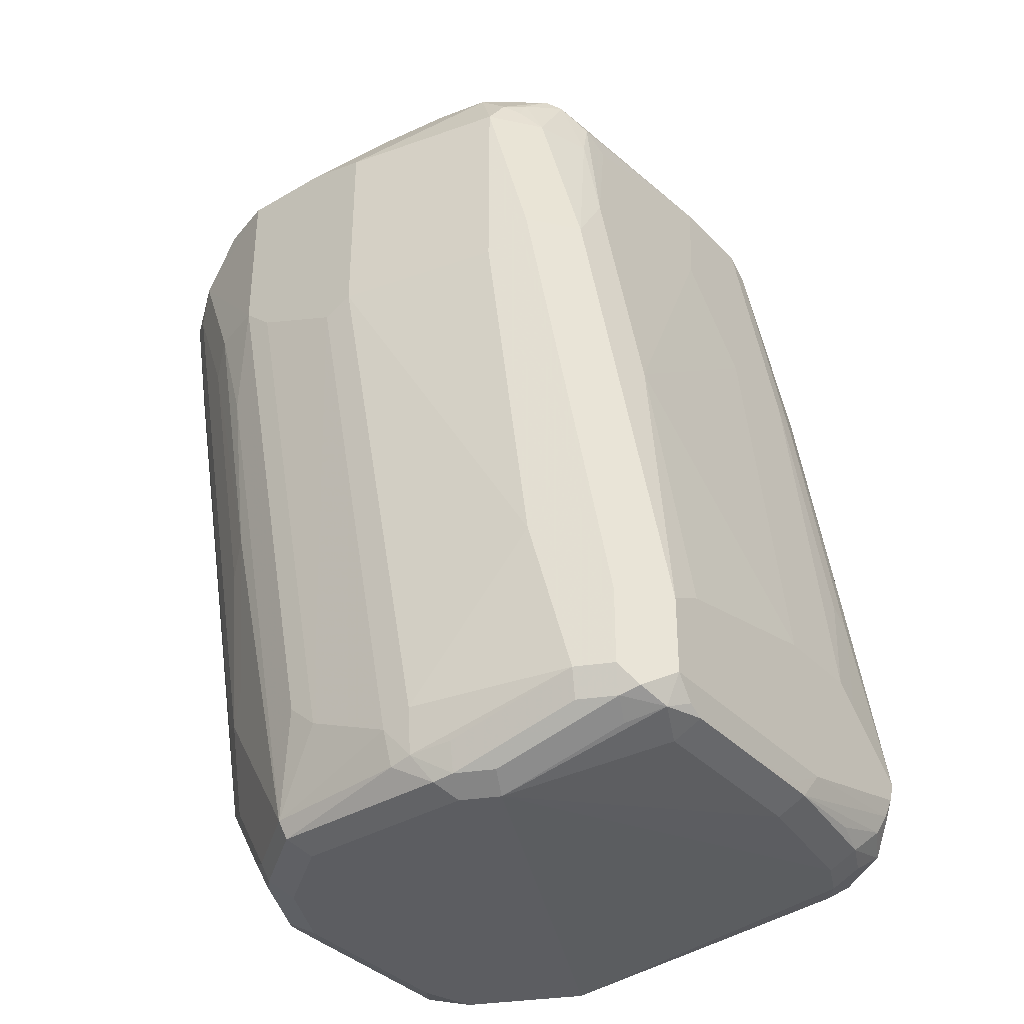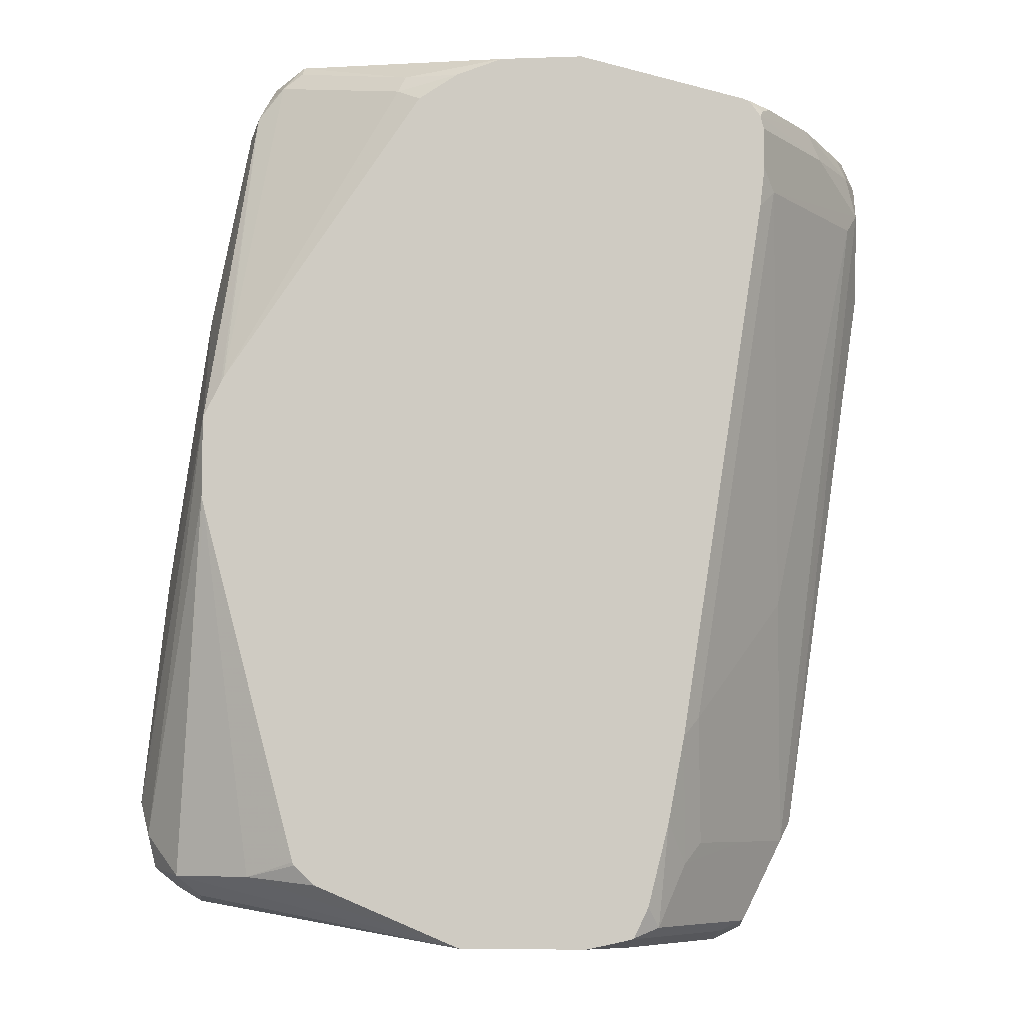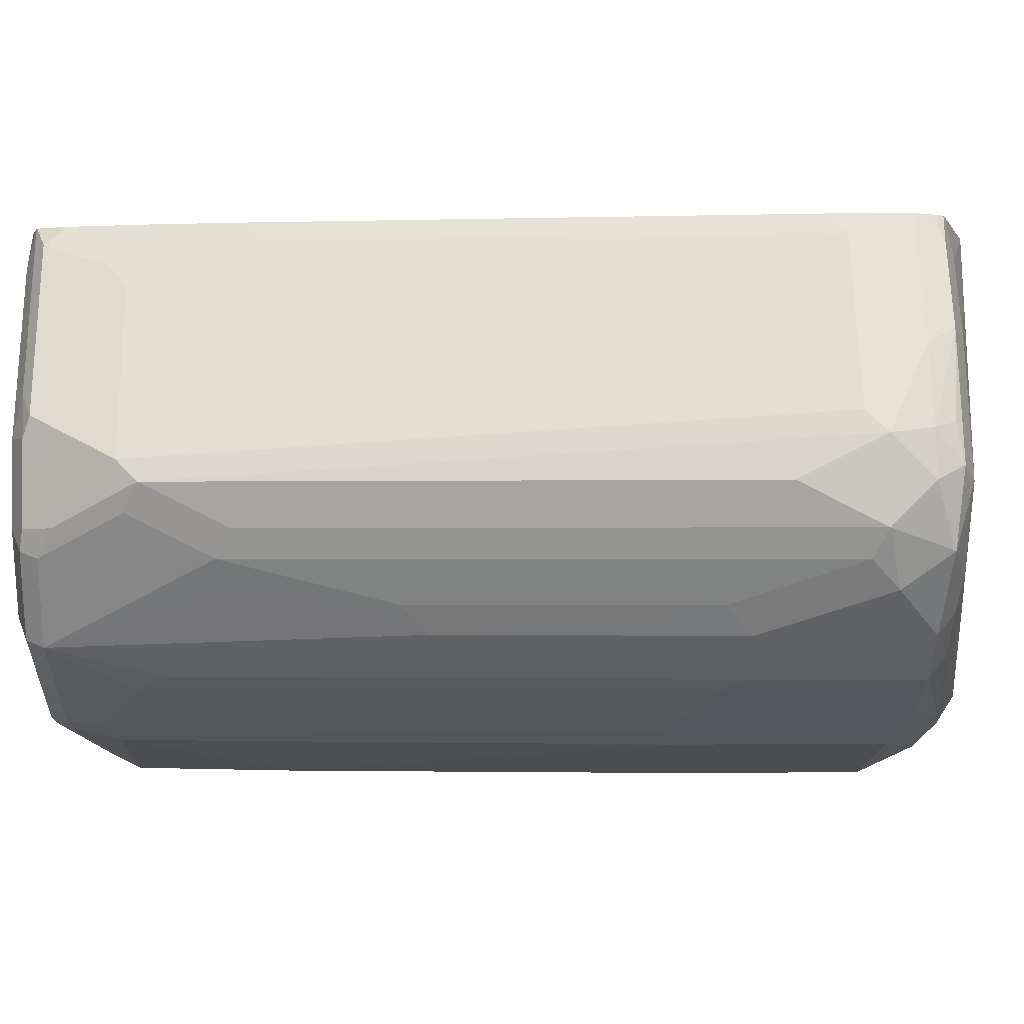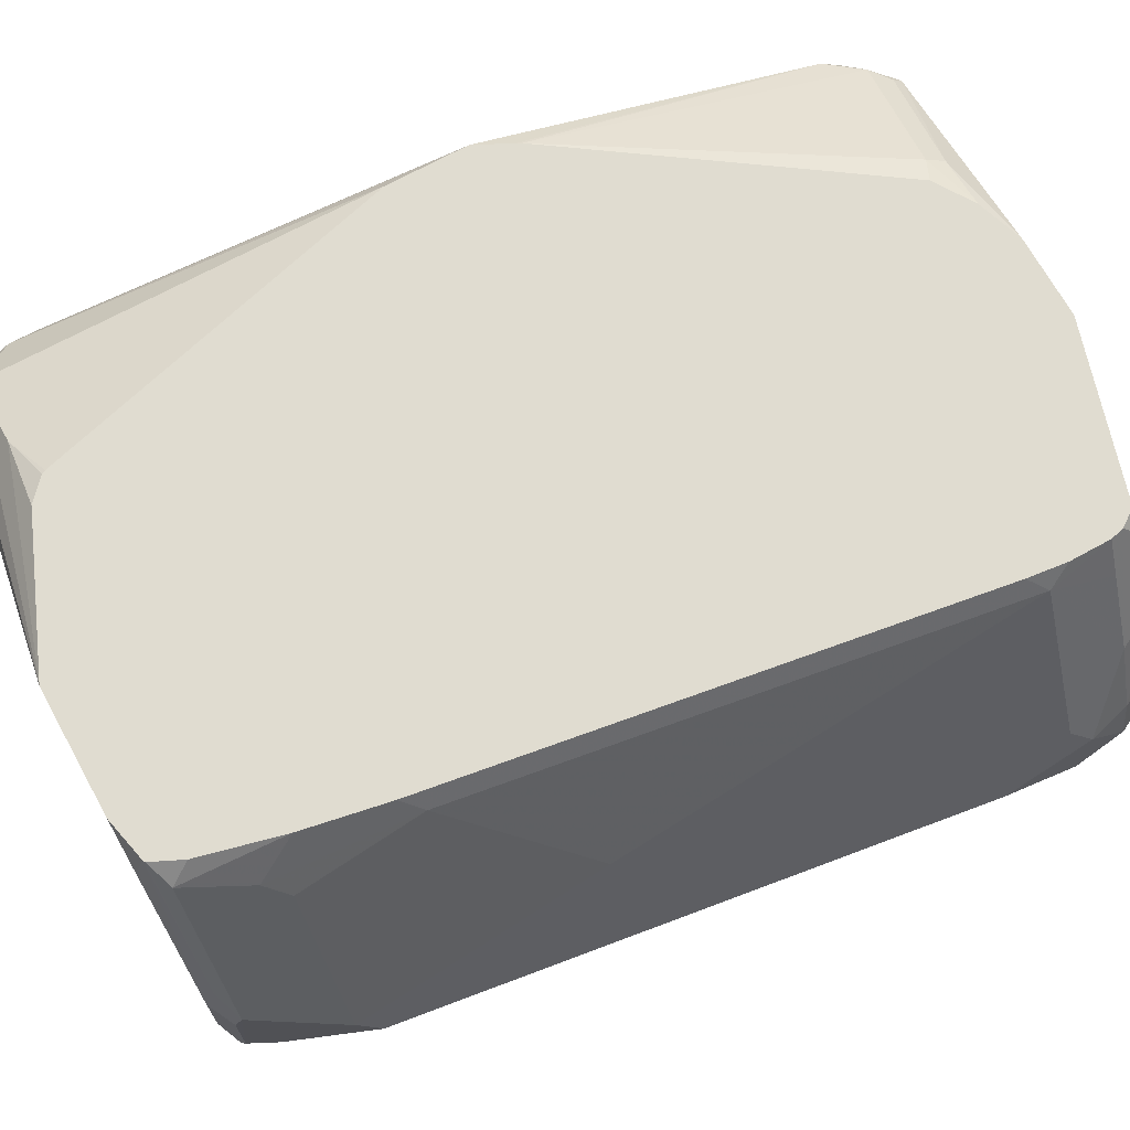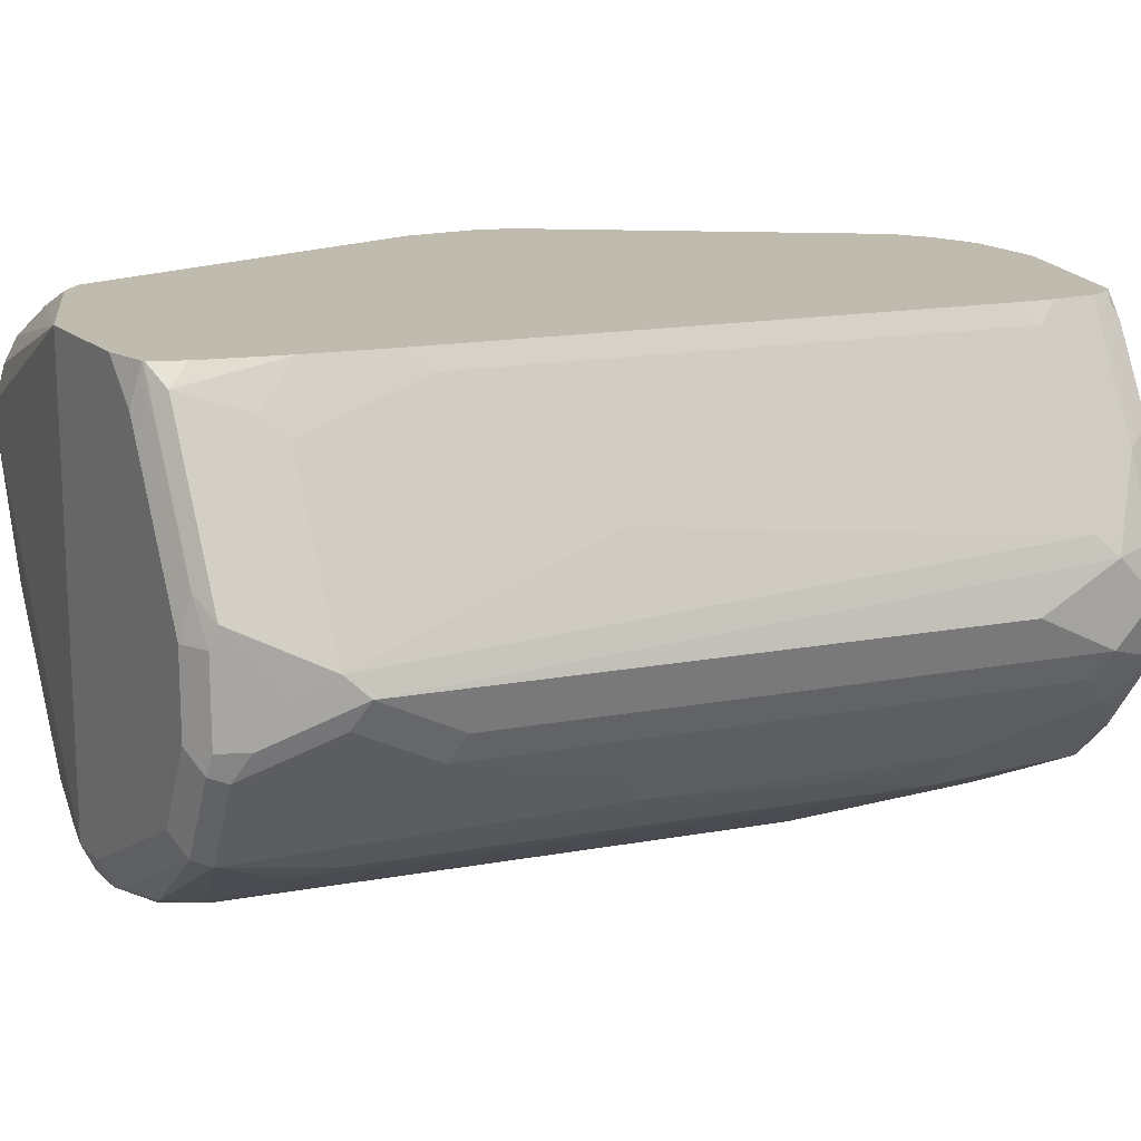
<metadata>
{"format":"obj","ext":"obj","renderer":"f3d","projection":"perspective","resolution":1024,"background":"white","views":[{"elev":-36.4,"azim":10.9,"up":"+Z"},{"elev":-7.5,"azim":-174.4,"up":"+Z"},{"elev":-1.0,"azim":-92.1,"up":"+Y"},{"elev":69.5,"azim":-118.9,"up":"+Y"},{"elev":15.9,"azim":-119.6,"up":"+Y"}]}
</metadata>
<code>
v -0.7107 -0.4481 0.0927
v -0.703 -0.4712 0.1004
v -0.7055 -0.4429 0.103
v -0.7068 -0.4307 0.0927
v -0.7107 -0.4326 0.07725
v -0.7107 -0.4635 0.07725
v -0.7004 -0.4841 0.08238
v -0.6849 -0.4995 0.09782
v -0.6772 -0.4918 0.1056
v -0.6798 -0.4789 0.1081
v -0.6952 -0.4481 0.1081
v -0.6901 -0.3966 0.103
v -0.703 -0.4288 0.1004
v -0.6798 -0.4017 0.1081
v -0.6952 -0.4017 0.0927
v -0.7107 -0.4481 0.04632
v -0.6952 -0.4017 0.07725
v -0.6759 -0.3631 0.06951
v -0.7068 -0.4249 0.06951
v -0.6759 -0.4403 -0.1777
v -0.6798 -0.4481 -0.1699
v -0.7055 -0.4738 0.07209
v -0.6952 -0.4635 -0.03092
v -0.6695 -0.515 0.09782
v -0.6849 -0.4995 0.03603
v -0.6695 -0.515 0.03603
v -0.6618 -0.5073 0.1056
v -0.5871 -0.5253 0.1236
v -0.6026 -0.4944 0.1236
v -0.6026 -0.356 0.1236
v -0.6746 -0.3657 0.103
v -0.6711 -0.356 0.09765
v -0.6643 -0.3708 0.1081
v -0.6798 -0.3708 0.0927
v -0.6746 -0.3605 0.0927
v -0.6724 -0.356 0.0927
v -0.6724 -0.356 0.07725
v -0.6706 -0.356 0.06242
v -0.645 -0.3631 -0.1313
v -0.6759 -0.4094 -0.08497
v -0.6605 -0.4094 -0.1777
v -0.6605 -0.4249 -0.2086
v -0.6695 -0.4481 -0.1905
v -0.6643 -0.4635 -0.2008
v -0.6746 -0.4583 -0.1751
v -0.6798 -0.4635 -0.139
v -0.6901 -0.4738 -0.03608
v -0.6901 -0.4892 0.02574
v -0.6386 -0.5304 0.09782
v -0.6077 -0.5304 0.1133
v -0.6695 -0.4995 -0.07207
v -0.6746 -0.5047 -0.005153
v -0.6592 -0.5201 0.02574
v -0.6386 -0.5304 0.02058
v -0.6386 -0.515 -0.1648
v -0.6283 -0.5201 -0.1751
v -0.5819 -0.5356 0.1184
v -0.5614 -0.5459 0.1133
v -0.5408 -0.5253 0.1236
v -0.4867 -0.394 0.1352
v -0.5716 -0.356 0.1236
v -0.6643 -0.356 0.1048
v -0.6665 -0.356 0.104
v -0.6721 -0.3592 0.1004
v -0.6677 -0.356 0.1026
v -0.6397 -0.356 -0.1384
v -0.6392 -0.3708 -0.1854
v -0.645 -0.3785 -0.1777
v -0.645 -0.394 -0.2086
v -0.6207 -0.356 -0.2121
v -0.6508 -0.4172 -0.2124
v -0.6592 -0.4326 -0.2111
v -0.6592 -0.4635 -0.2111
v -0.6566 -0.4712 -0.2124
v -0.6592 -0.4738 -0.206
v -0.6437 -0.5047 -0.206
v -0.6746 -0.4738 -0.1442
v -0.6746 -0.4892 -0.08239
v -0.618 -0.5407 0.0927
v -0.6 -0.5382 0.1056
v -0.6695 -0.4841 -0.1339
v -0.654 -0.4995 -0.1648
v -0.6283 -0.5356 0.0103
v -0.618 -0.5407 0.01542
v -0.5974 -0.5356 -0.1905
v -0.5356 -0.5356 0.1184
v -0.5562 -0.5562 0.0927
v -0.5511 -0.551 0.103
v -0.4828 -0.4094 0.1313
v -0.4841 -0.4017 0.1339
v -0.4738 -0.4017 0.1287
v -0.479 -0.3901 0.1255
v -0.4867 -0.3901 0.1313
v -0.533 -0.3631 0.1197
v -0.5543 -0.356 0.1179
v -0.6337 -0.356 -0.1699
v -0.6296 -0.3631 -0.2086
v -0.6203 -0.356 -0.2124
v -0.626 -0.356 -0.2008
v -0.6354 -0.3863 -0.2124
v -0.6198 -0.356 -0.2126
v -0.6489 -0.4326 -0.2163
v -0.6489 -0.4635 -0.2163
v -0.6412 -0.5021 -0.2124
v -0.5948 -0.533 -0.2047
v -0.5871 -0.5407 -0.1854
v -0.5562 -0.5562 0.01542
v -0.5408 -0.5562 -0.1236
v -0.5871 -0.5369 -0.2028
v -0.5427 -0.5446 0.1081
v -0.5292 -0.533 0.1159
v -0.4925 -0.4635 0.1197
v -0.5356 -0.5459 0.0927
v -0.5408 -0.5562 0.03087
v -0.5446 -0.5485 0.1004
v -0.4712 -0.394 0.1197
v -0.4828 -0.4558 0.1159
v -0.4674 -0.4249 0.1159
v -0.4687 -0.4172 0.1184
v -0.4687 -0.4017 0.1184
v -0.5305 -0.3605 0.1133
v -0.4687 -0.3914 0.1133
v -0.4639 -0.356 -2.646e-05
v -0.5395 -0.356 0.1088
v -0.6032 -0.356 -0.2163
v -0.618 -0.3708 -0.2163
v -0.6334 -0.4017 -0.2163
v -0.6334 -0.4944 -0.2163
v -0.6026 -0.5099 -0.2163
v -0.6103 -0.5176 -0.2124
v -0.5794 -0.533 -0.2124
v -0.5253 -0.5562 -0.1854
v -0.5716 -0.5356 -0.2111
v -0.5716 -0.5407 -0.2008
v -0.5202 -0.5304 0.0927
v -0.5195 -0.5253 0.1081
v -0.5202 -0.5459 0.03087
v -0.5253 -0.5562 -0.06178
v -0.5137 -0.5176 0.1004
v -0.4828 -0.4712 0.06951
v -0.4635 -0.4172 0.1081
v -0.4519 -0.4249 0.02316
v -0.4635 -0.4017 0.1081
v -0.4561 -0.356 -0.01547
v -0.4629 -0.356 -0.001919
v -0.5562 -0.356 -0.2163
v -0.5716 -0.5253 -0.2163
v -0.5253 -0.551 -0.1957
v -0.5099 -0.5562 -0.1854
v -0.5562 -0.5356 -0.2111
v -0.5137 -0.533 0.05406
v -0.5047 -0.5459 -0.06178
v -0.5099 -0.5562 -0.1545
v -0.4983 -0.533 -0.03863
v -0.4674 -0.4558 0.02316
v -0.4481 -0.4172 0.01542
v -0.4481 -0.4017 0.03087
v -0.4365 -0.4403 -0.1313
v -0.4365 -0.4249 -0.08497
v -0.4326 -0.4172 -0.09268
v -0.4326 -0.4017 -0.07723
v -0.421 -0.4094 -0.1622
v -0.4223 -0.4069 -0.1648
v -0.4275 -0.3966 -0.1751
v -0.4561 -0.356 -0.04634
v -0.4481 -0.4017 -0.2008
v -0.5562 -0.5253 -0.2163
v -0.5018 -0.356 -0.1934
v -0.4738 -0.3657 -0.1905
v -0.4429 -0.3811 -0.1905
v -0.4506 -0.3888 -0.1983
v -0.5099 -0.551 -0.1957
v -0.5021 -0.5523 -0.1931
v -0.4893 -0.5459 -0.1854
v -0.4893 -0.5459 -0.1545
v -0.4828 -0.533 -0.1468
v -0.4519 -0.4712 -0.1313
v -0.4365 -0.4094 -0.05404
v -0.4687 -0.5047 -0.1545
v -0.4429 -0.4532 -0.139
v -0.4429 -0.4532 -0.1699
v -0.4223 -0.412 -0.1699
v -0.4326 -0.4326 -0.139
v -0.43 -0.3991 -0.188
v -0.4571 -0.356 -0.05022
v -0.4481 -0.4172 -0.2008
v -0.4378 -0.4069 -0.1957
v -0.4635 -0.4635 -0.2008
v -0.4944 -0.5253 -0.2008
v -0.4944 -0.5427 -0.197
v -0.5099 -0.5407 -0.2008
v -0.4938 -0.356 -0.186
v -0.4932 -0.356 -0.1847
v -0.4867 -0.5369 -0.1931
v -0.4841 -0.5304 -0.1957
v -0.4841 -0.5356 -0.1854
v -0.4841 -0.5356 -0.1545
v -0.4687 -0.5047 -0.1854
v -0.4481 -0.4635 -0.1854
v -0.4249 -0.4133 -0.1777
v -0.4249 -0.4094 -0.1777
v -0.4288 -0.4152 -0.1854
v -0.4378 -0.4223 -0.1957
v -0.4532 -0.4686 -0.1957
v -0.4687 -0.4995 -0.1957
v -0.4558 -0.4751 -0.1931
v -0.4404 -0.4365 -0.1931
f 117 151 140
f 117 140 155
f 117 155 142
f 110 115 113
f 117 139 151
f 118 142 141
f 119 141 143
f 119 143 120
f 120 143 122
f 117 142 118
f 118 141 119
f 116 120 122
f 114 152 137
f 114 138 152
f 113 137 135
f 111 136 117
f 111 135 136
f 111 113 135
f 111 117 112
f 121 123 124
f 110 113 111
f 117 136 139
f 113 114 137
f 133 167 150
f 122 144 145
f 141 156 157
f 141 142 156
f 109 134 132
f 140 154 155
f 140 151 154
f 138 175 152
f 138 153 175
f 137 152 151
f 136 151 139
f 135 151 136
f 122 143 144
f 135 137 151
f 133 150 172
f 133 147 167
f 132 172 149
f 132 148 172
f 132 133 148
f 132 134 133
f 131 147 133
f 129 131 130
f 129 147 131
f 122 145 123
f 133 172 148
f 109 133 134
f 92 94 93
f 106 132 108
f 91 119 120
f 91 118 119
f 91 117 118
f 91 112 117
f 91 116 92
f 89 112 91
f 89 91 90
f 88 115 110
f 88 113 115
f 87 114 113
f 91 120 116
f 87 138 114
f 87 149 153
f 87 132 149
f 87 108 132
f 87 107 108
f 87 113 88
f 86 112 89
f 86 111 112
f 86 110 111
f 141 157 143
f 86 88 110
f 87 153 138
f 109 131 133
f 92 121 94
f 92 122 123
f 106 109 132
f 105 131 109
f 105 130 131
f 104 130 105
f 104 129 130
f 104 128 129
f 102 128 103
f 102 129 128
f 102 147 129
f 102 167 147
f 92 116 122
f 102 146 167
f 102 126 125
f 102 127 126
f 101 127 102
f 101 126 127
f 101 125 126
f 98 101 100
f 96 99 97
f 95 121 124
f 94 121 95
f 92 123 121
f 102 125 146
f 142 155 177
f 168 192 169
f 142 158 159
f 181 199 182
f 181 198 199
f 179 181 180
f 179 198 181
f 179 196 198
f 179 197 196
f 176 197 177
f 175 197 176
f 174 197 175
f 174 196 197
f 182 199 200
f 174 195 196
f 174 190 194
f 173 190 174
f 172 191 190
f 172 190 173
f 170 187 171
f 170 184 187
f 169 185 170
f 169 193 185
f 169 192 193
f 167 191 172
f 174 194 195
f 167 190 191
f 182 200 201
f 184 200 202
f 85 109 106
f 204 206 205
f 203 207 204
f 202 207 203
f 202 204 207
f 200 204 202
f 199 204 200
f 199 206 204
f 198 206 199
f 198 205 206
f 182 201 184
f 195 198 196
f 190 195 194
f 189 195 190
f 188 195 189
f 188 205 195
f 188 204 205
f 186 204 188
f 186 203 204
f 184 201 200
f 184 203 187
f 184 202 203
f 195 205 198
f 142 177 158
f 167 189 190
f 167 186 188
f 154 175 176
f 151 175 154
f 151 152 175
f 150 167 172
f 149 175 153
f 149 174 175
f 149 173 174
f 149 172 173
f 146 171 166
f 146 170 171
f 154 176 177
f 146 169 170
f 146 186 167
f 146 166 186
f 144 164 165
f 144 163 164
f 144 162 163
f 144 161 162
f 144 157 161
f 143 157 144
f 142 160 156
f 142 159 160
f 146 168 169
f 167 188 189
f 154 177 155
f 156 178 157
f 166 203 186
f 166 187 203
f 166 171 187
f 165 170 185
f 164 170 165
f 164 184 170
f 163 184 164
f 163 182 184
f 162 182 163
f 162 183 182
f 156 160 178
f 161 178 162
f 160 183 162
f 158 160 159
f 158 183 160
f 158 182 183
f 158 181 182
f 158 180 181
f 158 179 180
f 158 197 179
f 158 177 197
f 157 178 161
f 160 162 178
f 85 105 109
f 26 55 56
f 84 106 108
f 23 46 77
f 22 47 48
f 21 46 23
f 21 77 46
f 21 45 77
f 21 75 45
f 21 44 75
f 21 43 44
f 20 43 21
f 20 42 43
f 20 69 42
f 20 41 69
f 20 40 41
f 19 40 20
f 18 40 19
f 18 39 40
f 18 66 39
f 18 38 66
f 18 37 38
f 18 36 37
f 18 35 36
f 23 77 47
f 24 49 50
f 24 50 27
f 24 26 54
f 30 144 165
f 30 145 144
f 30 123 145
f 30 124 123
f 30 95 124
f 30 61 95
f 30 60 61
f 29 60 30
f 28 60 29
f 28 59 60
f 18 34 35
f 28 58 59
f 28 50 57
f 27 50 28
f 26 56 53
f 26 76 55
f 26 52 76
f 26 53 54
f 25 52 26
f 25 51 52
f 25 48 51
f 24 54 49
f 28 57 58
f 16 21 23
f 15 18 17
f 15 34 18
f 5 18 19
f 5 17 18
f 5 15 17
f 4 15 5
f 4 12 15
f 4 13 12
f 3 14 12
f 3 11 14
f 3 13 4
f 3 12 13
f 5 19 20
f 2 11 3
f 2 9 10
f 2 8 9
f 2 7 8
f 2 6 7
f 1 6 2
f 1 16 6
f 1 5 16
f 1 4 5
f 1 3 4
f 1 2 3
f 2 10 11
f 30 165 185
f 5 20 21
f 6 22 7
f 15 32 34
f 14 30 33
f 14 33 31
f 12 14 31
f 12 32 15
f 12 31 32
f 11 30 14
f 11 29 30
f 11 28 29
f 10 28 11
f 5 21 16
f 9 28 10
f 9 24 27
f 84 108 107
f 7 26 24
f 7 25 26
f 7 48 25
f 7 22 48
f 7 24 8
f 6 47 22
f 6 23 47
f 6 16 23
f 9 27 28
f 30 185 193
f 8 24 9
f 30 192 168
f 63 65 64
f 61 94 95
f 60 94 61
f 60 93 94
f 60 92 93
f 60 91 92
f 60 90 91
f 59 86 89
f 59 90 60
f 59 89 90
f 66 96 67
f 58 88 86
f 58 79 87
f 58 80 79
f 58 86 59
f 56 85 83
f 56 76 85
f 55 76 56
f 54 83 84
f 53 56 83
f 53 83 54
f 51 76 52
f 58 87 88
f 51 82 76
f 67 96 97
f 69 97 70
f 30 193 192
f 83 106 84
f 83 85 106
f 79 107 87
f 79 84 107
f 77 81 78
f 76 81 77
f 76 82 81
f 76 105 85
f 76 104 105
f 67 97 69
f 74 76 75
f 74 128 104
f 74 103 128
f 74 102 103
f 72 74 73
f 72 102 74
f 71 102 72
f 71 100 101
f 71 98 100
f 70 97 99
f 70 98 71
f 74 104 76
f 51 81 82
f 71 101 102
f 50 80 58
f 32 35 34
f 32 36 35
f 31 33 63
f 31 64 32
f 31 63 64
f 30 62 33
f 30 63 62
f 30 65 63
f 30 32 65
f 30 36 32
f 30 37 36
f 30 66 38
f 30 96 66
f 30 99 96
f 30 70 99
f 30 98 70
f 30 101 98
f 30 125 101
f 30 146 125
f 51 78 81
f 30 168 146
f 32 64 65
f 33 62 63
f 30 38 37
f 39 67 68
f 50 58 57
f 49 84 79
f 39 66 67
f 49 54 84
f 49 80 50
f 49 79 80
f 48 78 51
f 47 78 48
f 45 76 77
f 45 75 76
f 44 74 75
f 44 73 74
f 47 77 78
f 42 73 43
f 39 68 41
f 42 72 73
f 42 71 72
f 42 70 71
f 39 41 40
f 42 69 70
f 41 67 69
f 43 73 44
f 41 68 67

</code>
